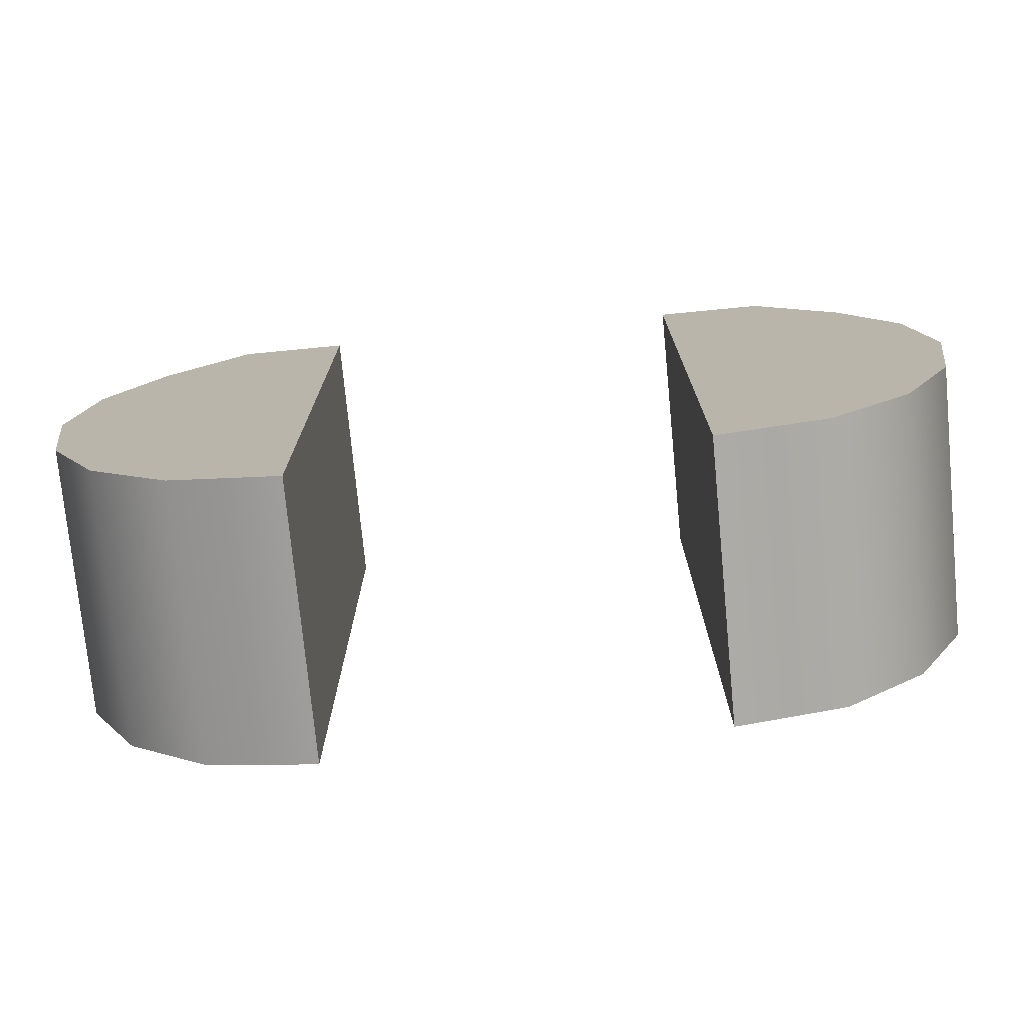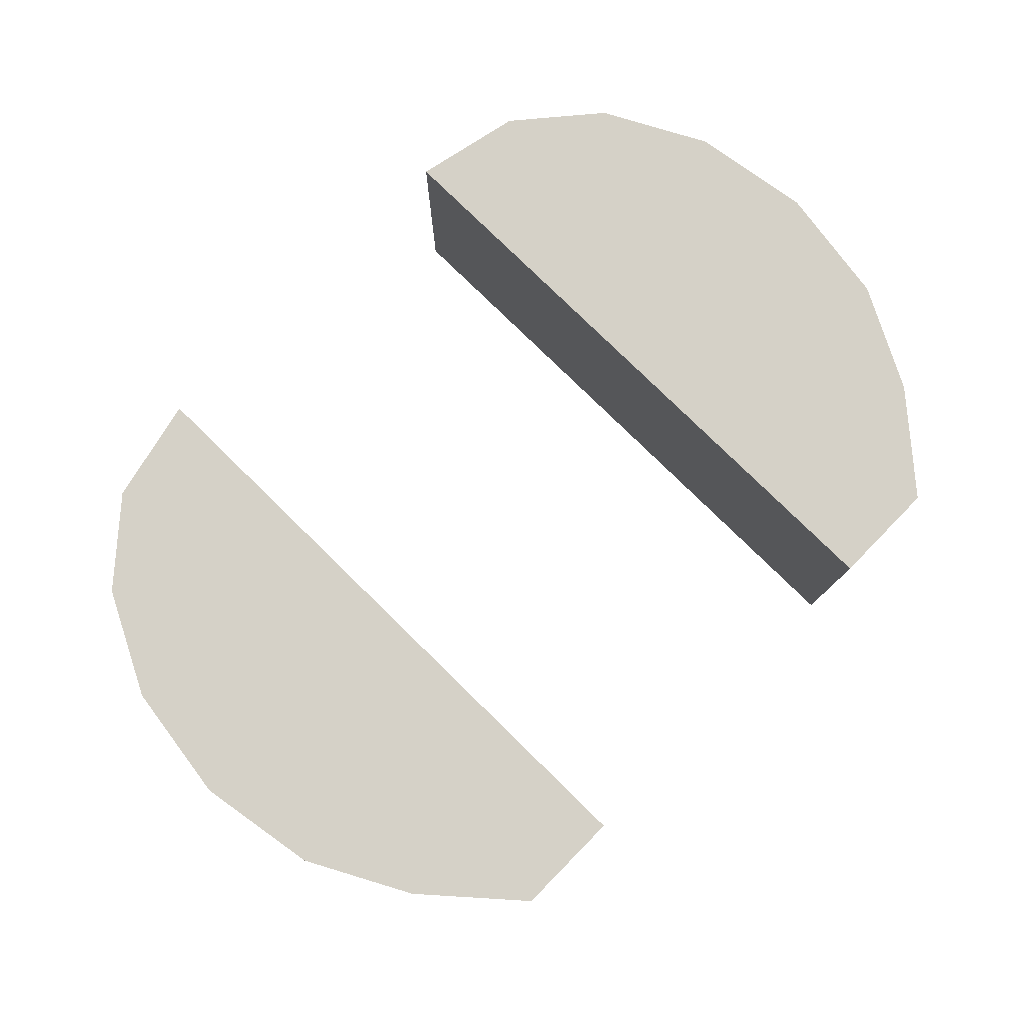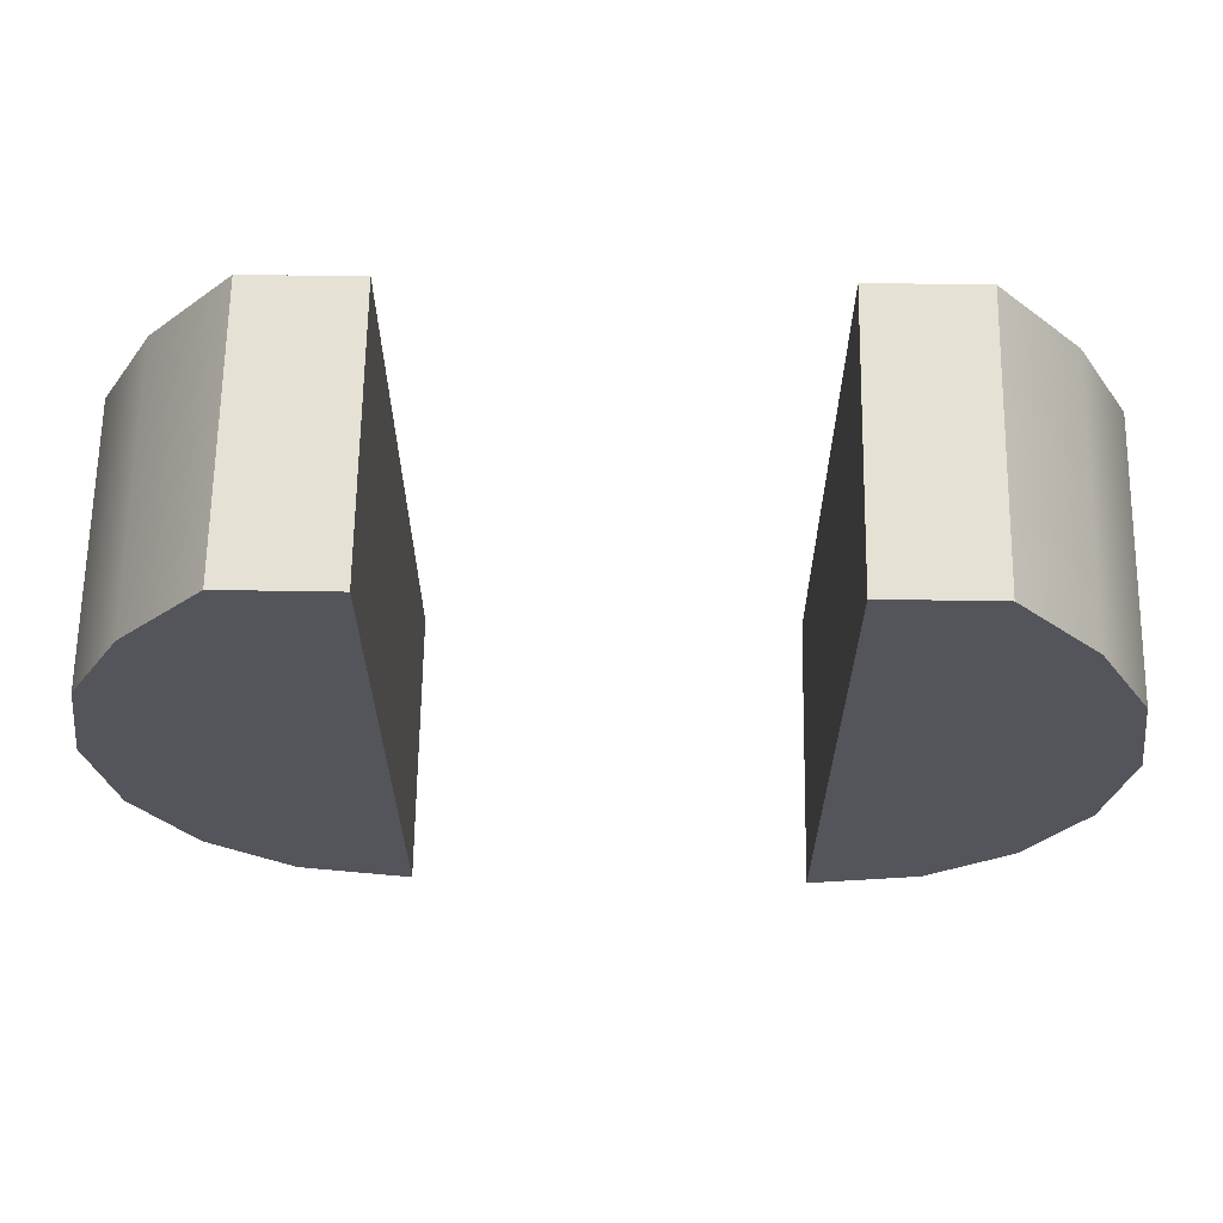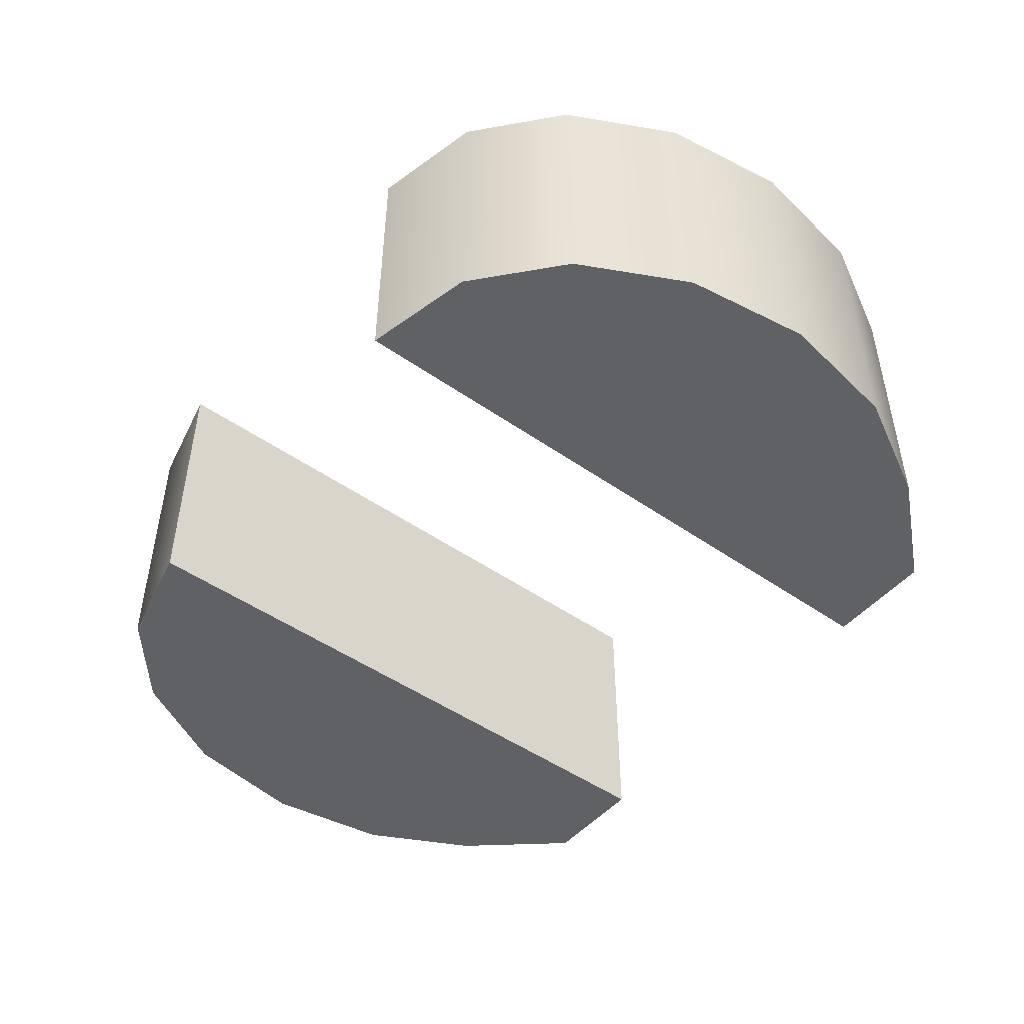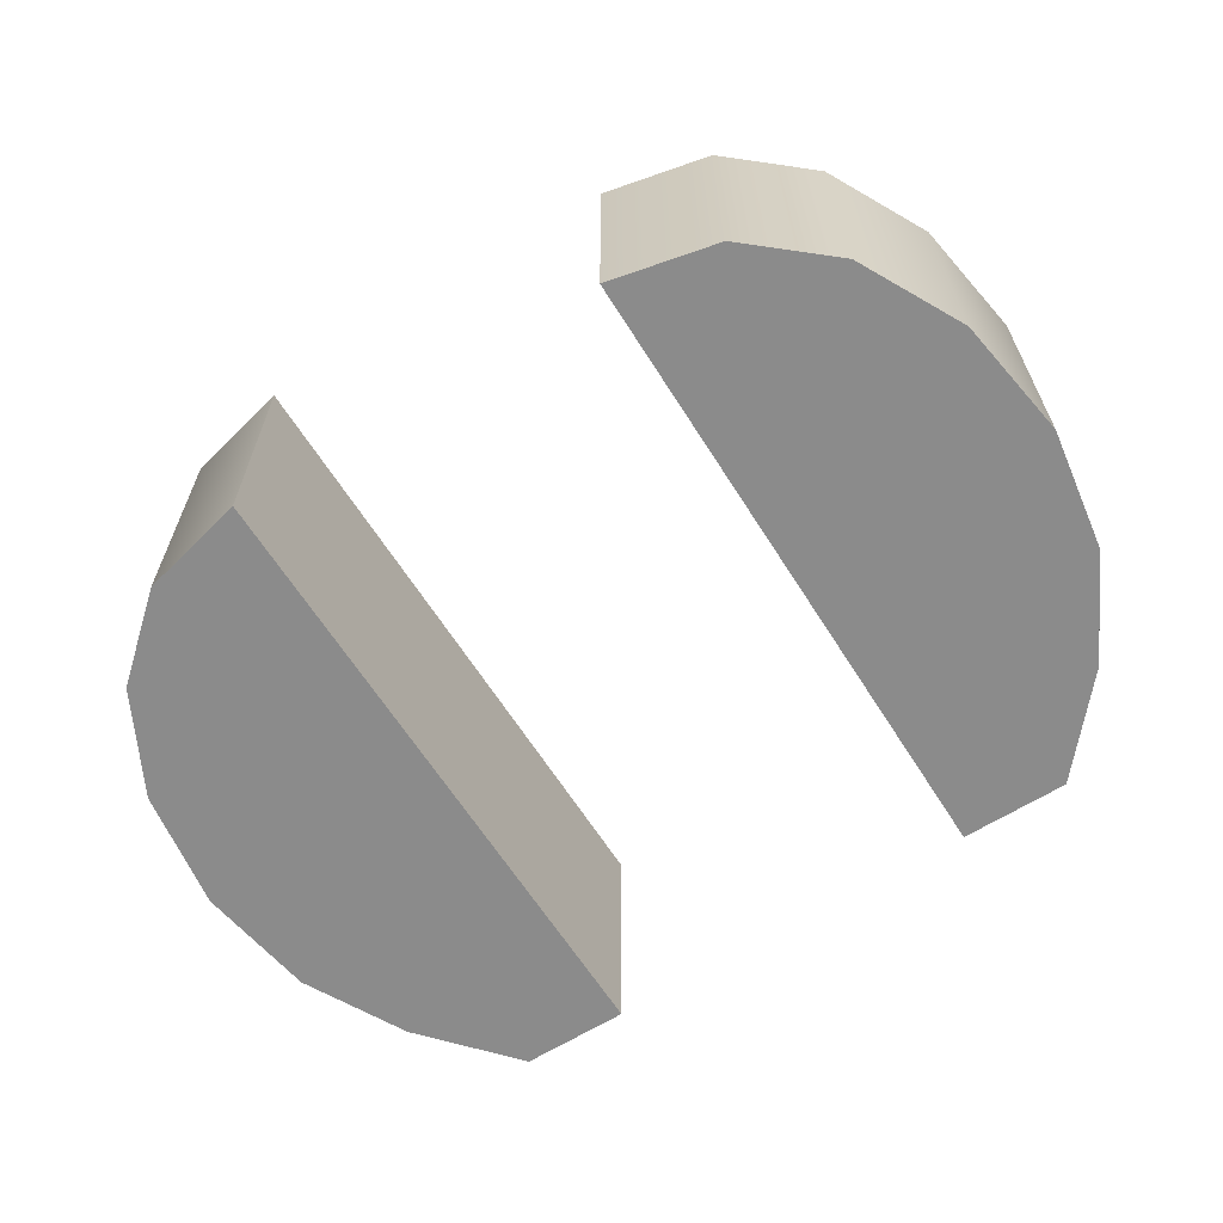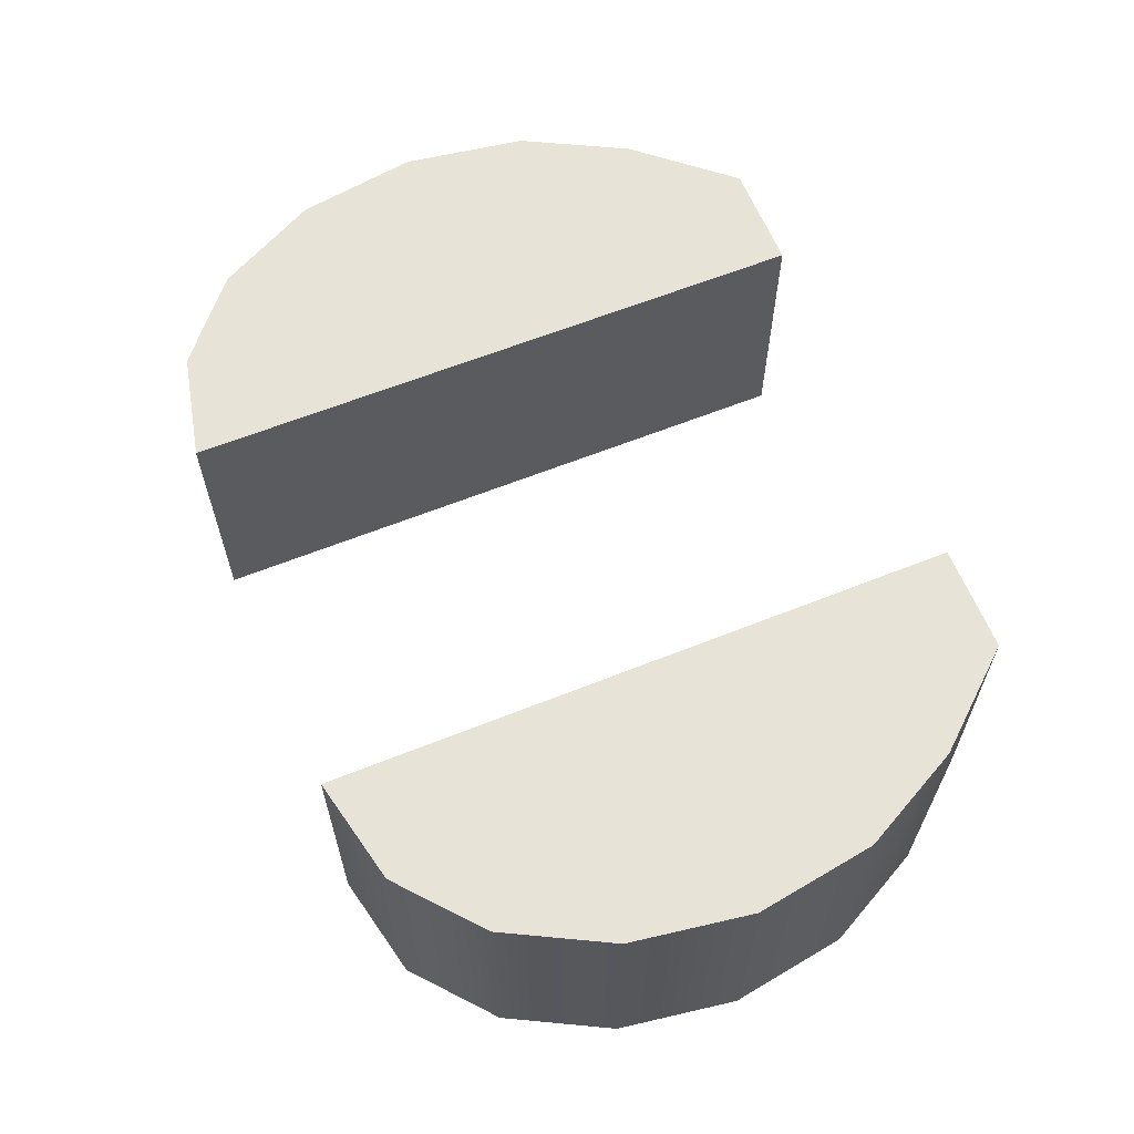
<metadata>
{"format":"obj","ext":"obj","renderer":"f3d","projection":"perspective","resolution":1024,"background":"white","views":[{"elev":-75.2,"azim":5.5,"up":"+Y"},{"elev":79.0,"azim":134.4,"up":"+Z"},{"elev":65.0,"azim":0.9,"up":"+Y"},{"elev":-48.0,"azim":51.7,"up":"+Z"},{"elev":-63.9,"azim":32.2,"up":"+Z"},{"elev":62.2,"azim":67.9,"up":"+Z"}]}
</metadata>
<code>
g Space_Door:RoadKillOut
v -0.9117 1.686 -0.654
v -0.9117 2.135 -0.654
v -1.43 2.135 -0.654
v -1.819 1.686 -0.654
v -2.079 1.188 -0.654
v -0.9117 1.188 -0.654
v -2.17 0.6 -0.654
v -0.9117 0.6 -0.654
v -2.079 0.01246 -0.654
v -0.9117 0.01246 -0.654
v -1.819 -0.4856 -0.654
v -0.9117 -0.4856 -0.654
v -1.43 -0.8185 -0.654
v -0.9117 -0.9353 -0.654
v -1.819 1.686 0.654
v -1.819 1.686 -0.654
v -1.43 2.135 -0.654
v -1.43 2.135 0.654
v -2.079 1.188 0.654
v -2.079 1.188 -0.654
v -2.17 0.6 0.654
v -2.17 0.6 -0.654
v -2.079 0.01246 0.654
v -2.079 0.01246 -0.654
v -1.819 -0.4856 0.654
v -1.819 -0.4856 -0.654
v -1.43 -0.8185 0.654
v -1.43 -0.8185 -0.654
v -0.9117 -0.9353 -0.654
v -0.9117 -0.9353 0.654
v -0.9117 1.686 0.654
v -0.9117 1.686 -0.654
v -0.9117 1.188 -0.654
v -0.9117 1.188 0.654
v -0.9117 0.6 -0.654
v -0.9117 0.6 0.654
v -0.9117 0.01246 -0.654
v -0.9117 0.01246 0.654
v -0.9117 -0.4856 -0.654
v -0.9117 -0.4856 0.654
v -0.9117 -0.9353 0.654
v -0.9117 -0.9353 -0.654
v -0.9117 2.135 0.654
v -0.9117 2.135 -0.654
v -1.43 2.135 0.654
v -1.43 2.135 -0.654
v -0.9117 2.135 -0.654
v -0.9117 2.135 0.654
v -2.17 0.6 0.654
v -0.9117 0.6 0.654
v -0.9117 0.01246 0.654
v -2.079 0.01246 0.654
v -2.079 1.188 0.654
v -0.9117 1.188 0.654
v -1.819 1.686 0.654
v -0.9117 1.686 0.654
v -0.9117 -0.4856 0.654
v -1.819 -0.4856 0.654
v -1.43 2.135 0.654
v -0.9117 2.135 0.654
v -0.9117 -0.9353 0.654
v -1.43 -0.8185 0.654
v 0.9117 1.686 0.654
v 0.9117 2.135 0.654
v 1.43 2.135 0.654
v 1.819 1.686 0.654
v 2.079 1.188 0.654
v 0.9117 1.188 0.654
v 2.17 0.6 0.654
v 0.9117 0.6 0.654
v 2.079 0.01246 0.654
v 0.9117 0.01246 0.654
v 1.819 -0.4856 0.654
v 0.9117 -0.4856 0.654
v 1.43 -0.8185 0.654
v 0.9117 -0.9353 0.654
v 1.819 1.686 -0.654
v 1.819 1.686 0.654
v 1.43 2.135 0.654
v 1.43 2.135 -0.654
v 2.079 1.188 -0.654
v 2.079 1.188 0.654
v 2.17 0.6 -0.654
v 2.17 0.6 0.654
v 2.079 0.01246 -0.654
v 2.079 0.01246 0.654
v 1.819 -0.4856 -0.654
v 1.819 -0.4856 0.654
v 1.43 -0.8185 -0.654
v 1.43 -0.8185 0.654
v 0.9117 -0.9353 0.654
v 0.9117 -0.9353 -0.654
v 0.9117 1.686 -0.654
v 0.9117 1.686 0.654
v 0.9117 1.188 0.654
v 0.9117 1.188 -0.654
v 0.9117 0.6 0.654
v 0.9117 0.6 -0.654
v 0.9117 0.01246 0.654
v 0.9117 0.01246 -0.654
v 0.9117 -0.4856 0.654
v 0.9117 -0.4856 -0.654
v 0.9117 -0.9353 -0.654
v 0.9117 -0.9353 0.654
v 0.9117 2.135 -0.654
v 0.9117 2.135 0.654
v 1.43 2.135 -0.654
v 1.43 2.135 0.654
v 0.9117 2.135 0.654
v 0.9117 2.135 -0.654
v 2.17 0.6 -0.654
v 0.9117 0.6 -0.654
v 0.9117 0.01246 -0.654
v 2.079 0.01246 -0.654
v 2.079 1.188 -0.654
v 0.9117 1.188 -0.654
v 1.819 1.686 -0.654
v 0.9117 1.686 -0.654
v 0.9117 -0.4856 -0.654
v 1.819 -0.4856 -0.654
v 1.43 2.135 -0.654
v 0.9117 2.135 -0.654
v 0.9117 -0.9353 -0.654
v 1.43 -0.8185 -0.654
g Space_Door:RoadKillOut_0
f 3 2 1
f 4 3 1
f 4 1 5
f 1 6 5
f 5 6 7
f 6 8 7
f 7 8 9
f 8 10 9
f 9 10 11
f 10 12 11
f 13 11 12
f 14 13 12
f 17 16 15
f 18 17 15
f 15 16 19
f 16 20 19
f 19 20 21
f 20 22 21
f 21 22 23
f 22 24 23
f 23 24 25
f 24 26 25
f 25 26 27
f 26 28 27
f 28 29 27
f 29 30 27
f 33 32 31
f 34 33 31
f 35 33 34
f 36 35 34
f 37 35 36
f 38 37 36
f 39 37 38
f 40 39 38
f 40 41 39
f 41 42 39
f 43 31 32
f 44 43 32
f 47 46 45
f 48 47 45
f 51 50 49
f 52 51 49
f 49 50 53
f 50 54 53
f 53 54 55
f 54 56 55
f 57 51 52
f 58 57 52
f 55 56 59
f 56 60 59
f 61 57 58
f 62 61 58
f 65 64 63
f 66 65 63
f 66 63 67
f 63 68 67
f 67 68 69
f 68 70 69
f 69 70 71
f 70 72 71
f 71 72 73
f 72 74 73
f 75 73 74
f 76 75 74
f 79 78 77
f 80 79 77
f 77 78 81
f 78 82 81
f 81 82 83
f 82 84 83
f 83 84 85
f 84 86 85
f 85 86 87
f 86 88 87
f 87 88 89
f 88 90 89
f 90 91 89
f 91 92 89
f 95 94 93
f 96 95 93
f 97 95 96
f 98 97 96
f 99 97 98
f 100 99 98
f 101 99 100
f 102 101 100
f 102 103 101
f 103 104 101
f 105 93 94
f 106 105 94
f 109 108 107
f 110 109 107
f 113 112 111
f 114 113 111
f 111 112 115
f 112 116 115
f 115 116 117
f 116 118 117
f 119 113 114
f 120 119 114
f 117 118 121
f 118 122 121
f 123 119 120
f 124 123 120

</code>
